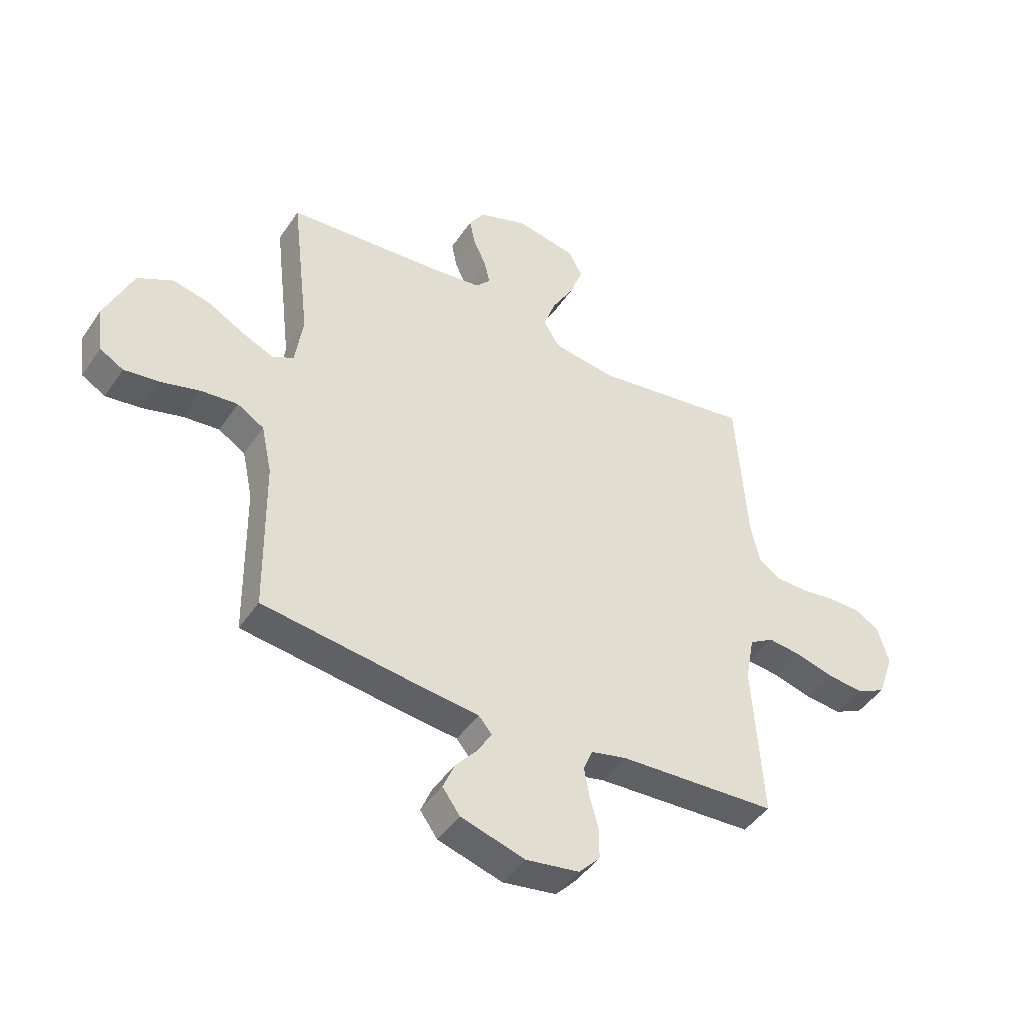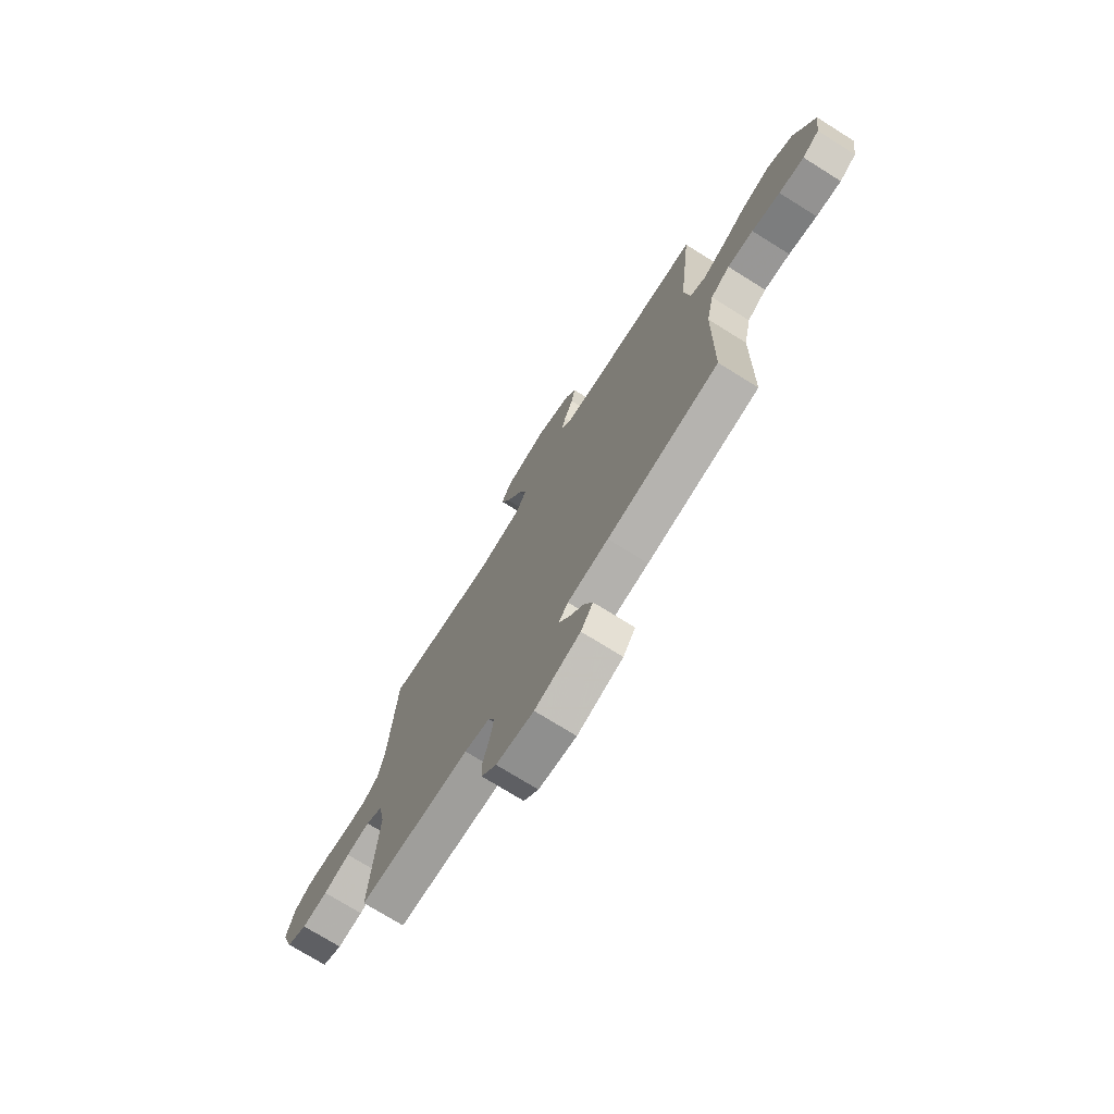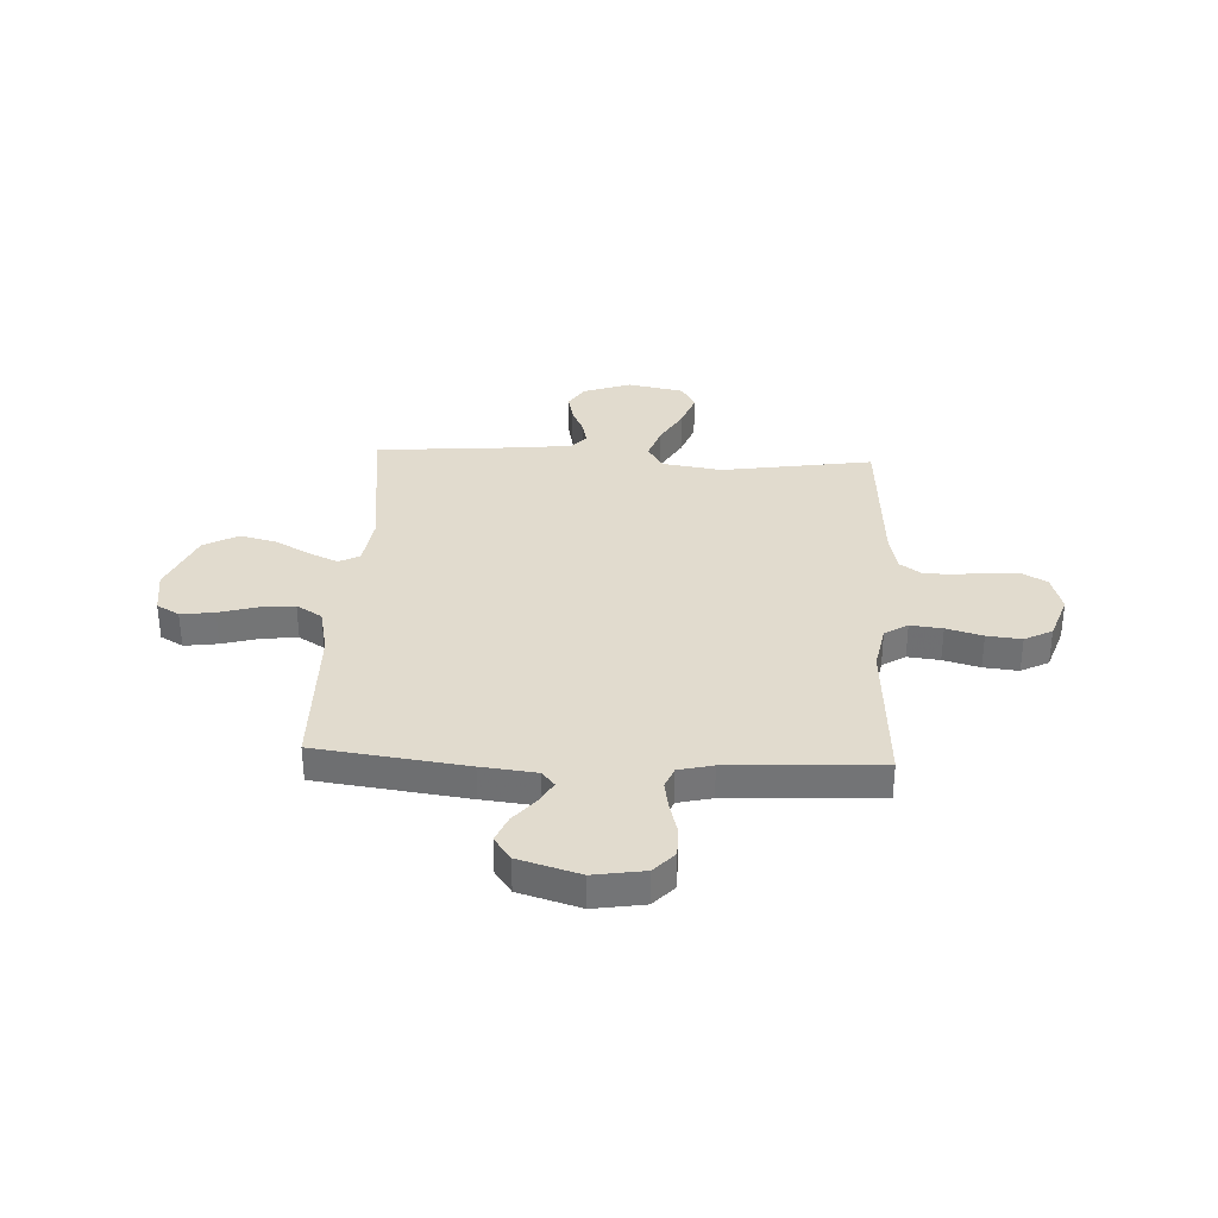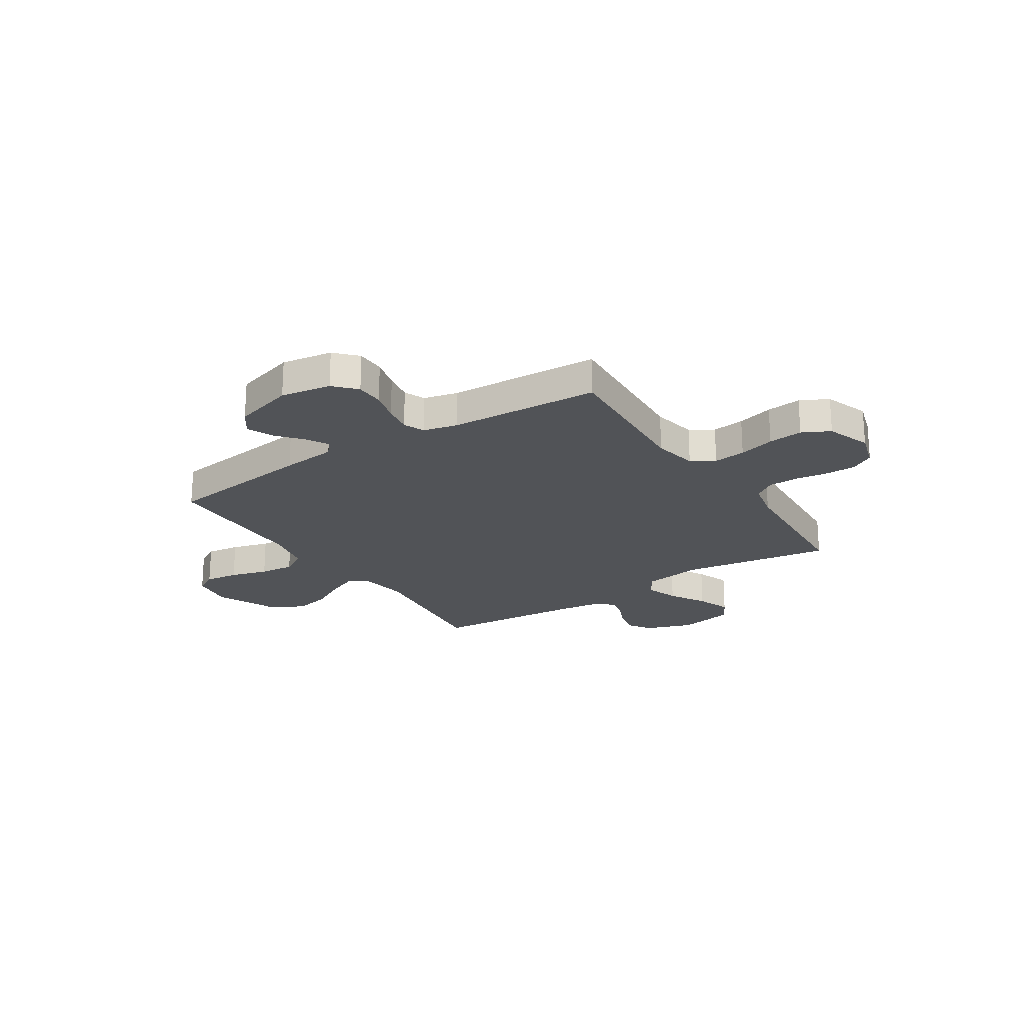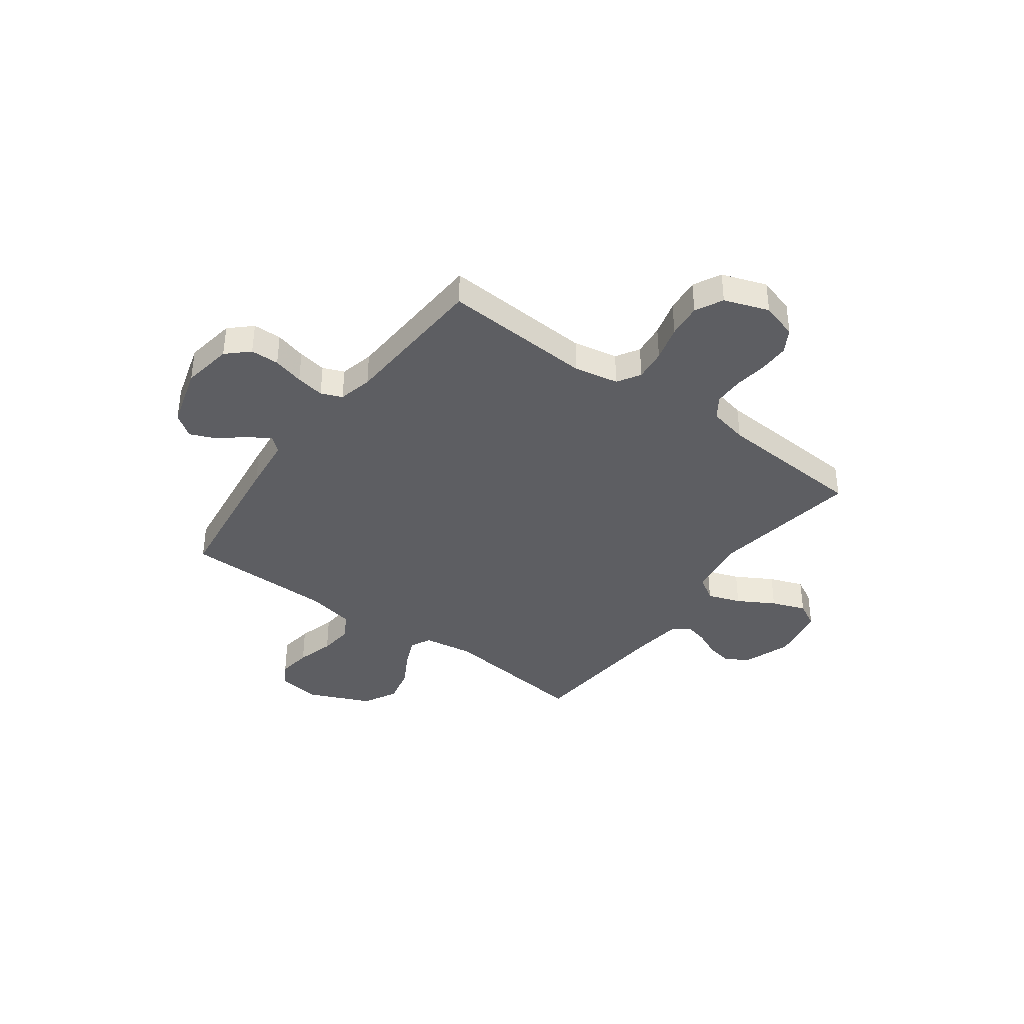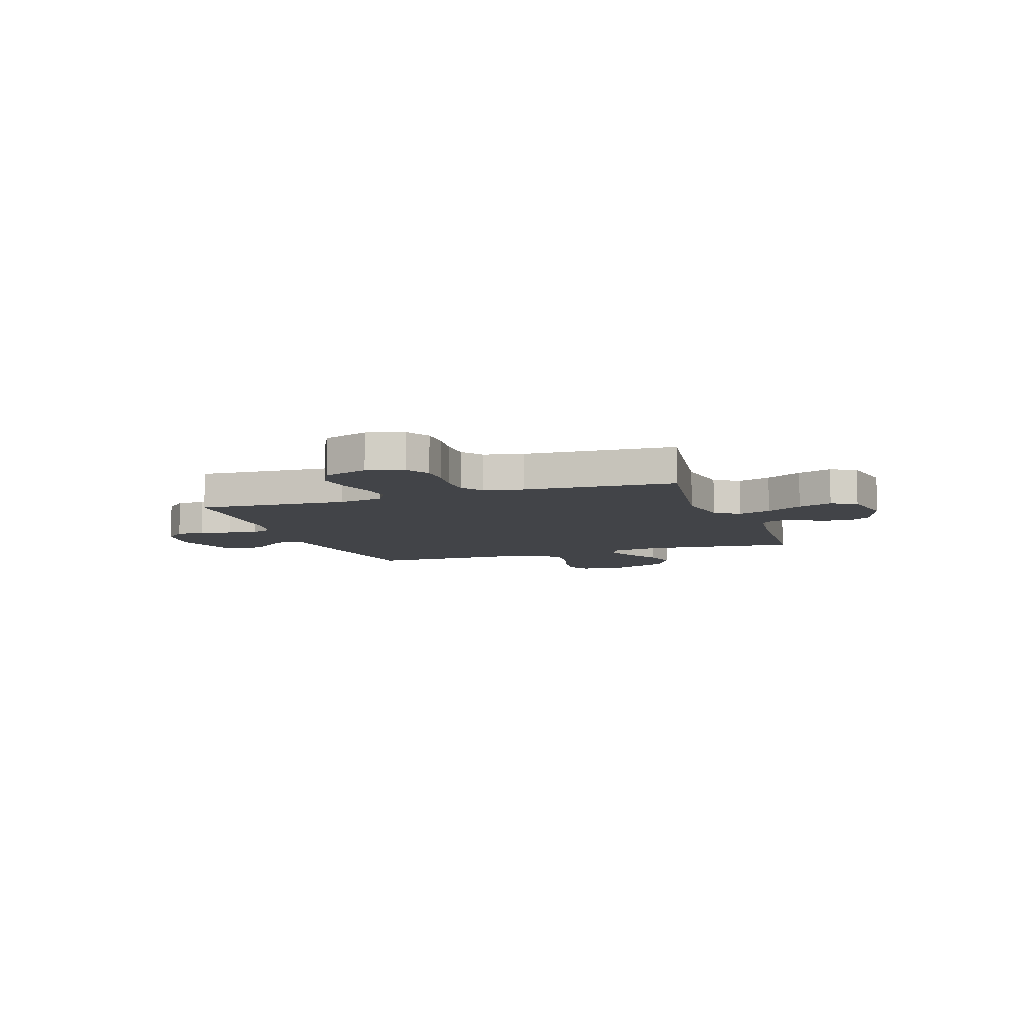
<metadata>
{"format":"obj","ext":"obj","renderer":"f3d","projection":"perspective","resolution":1024,"background":"white","views":[{"elev":-45.0,"azim":148.2,"up":"+Z"},{"elev":-73.6,"azim":58.0,"up":"+Z"},{"elev":33.9,"azim":-177.2,"up":"+Y"},{"elev":-22.0,"azim":-146.9,"up":"+Y"},{"elev":-38.4,"azim":-126.2,"up":"+Y"},{"elev":-8.0,"azim":-71.0,"up":"+Y"}]}
</metadata>
<code>
v 0.5 0.07 -0.5
v 0.2 0.07 -0.539
v 0.09 0.07 -0.551
v 0.065 0.07 -0.581
v 0.091 0.07 -0.625
v 0.133 0.07 -0.675
v 0.155 0.07 -0.727
v 0.122 0.07 -0.773
v 0 0.07 -0.809
v -0.101 0.07 -0.793
v -0.141 0.07 -0.75
v -0.142 0.07 -0.693
v -0.125 0.07 -0.631
v -0.115 0.07 -0.574
v -0.132 0.07 -0.532
v -0.2 0.07 -0.516
v -0.5 0.07 -0.5
v -0.481 0.07 -0.2
v -0.498 0.07 -0.111
v -0.544 0.07 -0.083
v -0.608 0.07 -0.09
v -0.68 0.07 -0.11
v -0.749 0.07 -0.117
v -0.804 0.07 -0.089
v -0.835 0.07 0
v -0.813 0.07 0.073
v -0.766 0.07 0.1
v -0.705 0.07 0.1
v -0.64 0.07 0.091
v -0.58 0.07 0.092
v -0.537 0.07 0.122
v -0.52 0.07 0.2
v -0.5 0.07 0.5
v -0.2 0.07 0.454
v -0.081 0.07 0.472
v -0.05 0.07 0.521
v -0.073 0.07 0.587
v -0.115 0.07 0.66
v -0.14 0.07 0.728
v -0.113 0.07 0.778
v 0 0.07 0.8
v 0.095 0.07 0.766
v 0.124 0.07 0.72
v 0.113 0.07 0.667
v 0.089 0.07 0.614
v 0.078 0.07 0.568
v 0.106 0.07 0.536
v 0.2 0.07 0.524
v 0.5 0.07 0.5
v 0.465 0.07 0.2
v 0.48 0.07 0.1
v 0.521 0.07 0.079
v 0.58 0.07 0.105
v 0.649 0.07 0.143
v 0.721 0.07 0.16
v 0.789 0.07 0.124
v 0.843 0.07 0
v 0.831 0.07 -0.086
v 0.786 0.07 -0.112
v 0.719 0.07 -0.103
v 0.644 0.07 -0.082
v 0.575 0.07 -0.075
v 0.524 0.07 -0.106
v 0.504 0.07 -0.2
v 0.5 0 -0.5
v 0.2 0 -0.539
v 0.09 0 -0.551
v 0.065 0 -0.581
v 0.091 0 -0.625
v 0.133 0 -0.675
v 0.155 0 -0.727
v 0.122 0 -0.773
v 0 0 -0.809
v -0.101 0 -0.793
v -0.141 0 -0.75
v -0.142 0 -0.693
v -0.125 0 -0.631
v -0.115 0 -0.574
v -0.132 0 -0.532
v -0.2 0 -0.516
v -0.5 0 -0.5
v -0.481 0 -0.2
v -0.498 0 -0.111
v -0.544 0 -0.083
v -0.608 0 -0.09
v -0.68 0 -0.11
v -0.749 0 -0.117
v -0.804 0 -0.089
v -0.835 0 0
v -0.813 0 0.073
v -0.766 0 0.1
v -0.705 0 0.1
v -0.64 0 0.091
v -0.58 0 0.092
v -0.537 0 0.122
v -0.52 0 0.2
v -0.5 0 0.5
v -0.2 0 0.454
v -0.081 0 0.472
v -0.05 0 0.521
v -0.073 0 0.587
v -0.115 0 0.66
v -0.14 0 0.728
v -0.113 0 0.778
v 0 0 0.8
v 0.095 0 0.766
v 0.124 0 0.72
v 0.113 0 0.667
v 0.089 0 0.614
v 0.078 0 0.568
v 0.106 0 0.536
v 0.2 0 0.524
v 0.5 0 0.5
v 0.465 0 0.2
v 0.48 0 0.1
v 0.521 0 0.079
v 0.58 0 0.105
v 0.649 0 0.143
v 0.721 0 0.16
v 0.789 0 0.124
v 0.843 0 0
v 0.831 0 -0.086
v 0.786 0 -0.112
v 0.719 0 -0.103
v 0.644 0 -0.082
v 0.575 0 -0.075
v 0.524 0 -0.106
v 0.504 0 -0.2
f 58 59 60 61
f 58 61 62
f 57 58 62
f 56 57 62
f 53 54 55 56
f 52 53 56 62
f 51 52 62 63
f 48 49 50
f 47 48 50 51
f 46 47 51 63
f 42 43 44 45
f 42 45 46
f 41 42 46
f 40 41 46
f 37 38 39 40
f 36 37 40 46
f 35 36 46 63
f 32 33 34
f 31 32 34 35
f 26 27 28 29
f 26 29 30
f 25 26 30
f 24 25 30
f 21 22 23 24
f 20 21 24 30
f 19 20 30 31
f 16 17 18
f 15 16 18 19
f 10 11 12 13
f 10 13 14
f 9 10 14
f 8 9 14 15
f 5 6 7 8
f 4 5 8 15
f 64 1 2 3
f 35 63 64 3
f 15 19 31 35
f 3 4 15 35
f 125 124 123 122
f 126 125 122
f 126 122 121
f 126 121 120
f 120 119 118 117
f 126 120 117 116
f 127 126 116 115
f 114 113 112
f 115 114 112 111
f 127 115 111 110
f 109 108 107 106
f 110 109 106
f 110 106 105
f 110 105 104
f 104 103 102 101
f 110 104 101 100
f 127 110 100 99
f 98 97 96
f 99 98 96 95
f 93 92 91 90
f 94 93 90
f 94 90 89
f 94 89 88
f 88 87 86 85
f 94 88 85 84
f 95 94 84 83
f 82 81 80
f 83 82 80 79
f 77 76 75 74
f 78 77 74
f 78 74 73
f 79 78 73 72
f 72 71 70 69
f 79 72 69 68
f 67 66 65 128
f 67 128 127 99
f 99 95 83 79
f 99 79 68 67
f 1 65 66 2
f 2 66 67 3
f 3 67 68 4
f 4 68 69 5
f 5 69 70 6
f 6 70 71 7
f 7 71 72 8
f 8 72 73 9
f 9 73 74 10
f 10 74 75 11
f 11 75 76 12
f 12 76 77 13
f 13 77 78 14
f 14 78 79 15
f 15 79 80 16
f 16 80 81 17
f 17 81 82 18
f 18 82 83 19
f 19 83 84 20
f 20 84 85 21
f 21 85 86 22
f 22 86 87 23
f 23 87 88 24
f 24 88 89 25
f 25 89 90 26
f 26 90 91 27
f 27 91 92 28
f 28 92 93 29
f 29 93 94 30
f 30 94 95 31
f 31 95 96 32
f 32 96 97 33
f 33 97 98 34
f 34 98 99 35
f 35 99 100 36
f 36 100 101 37
f 37 101 102 38
f 38 102 103 39
f 39 103 104 40
f 40 104 105 41
f 41 105 106 42
f 42 106 107 43
f 43 107 108 44
f 44 108 109 45
f 45 109 110 46
f 46 110 111 47
f 47 111 112 48
f 48 112 113 49
f 49 113 114 50
f 50 114 115 51
f 51 115 116 52
f 52 116 117 53
f 53 117 118 54
f 54 118 119 55
f 55 119 120 56
f 56 120 121 57
f 57 121 122 58
f 58 122 123 59
f 59 123 124 60
f 60 124 125 61
f 61 125 126 62
f 62 126 127 63
f 63 127 128 64
f 64 128 65 1

</code>
